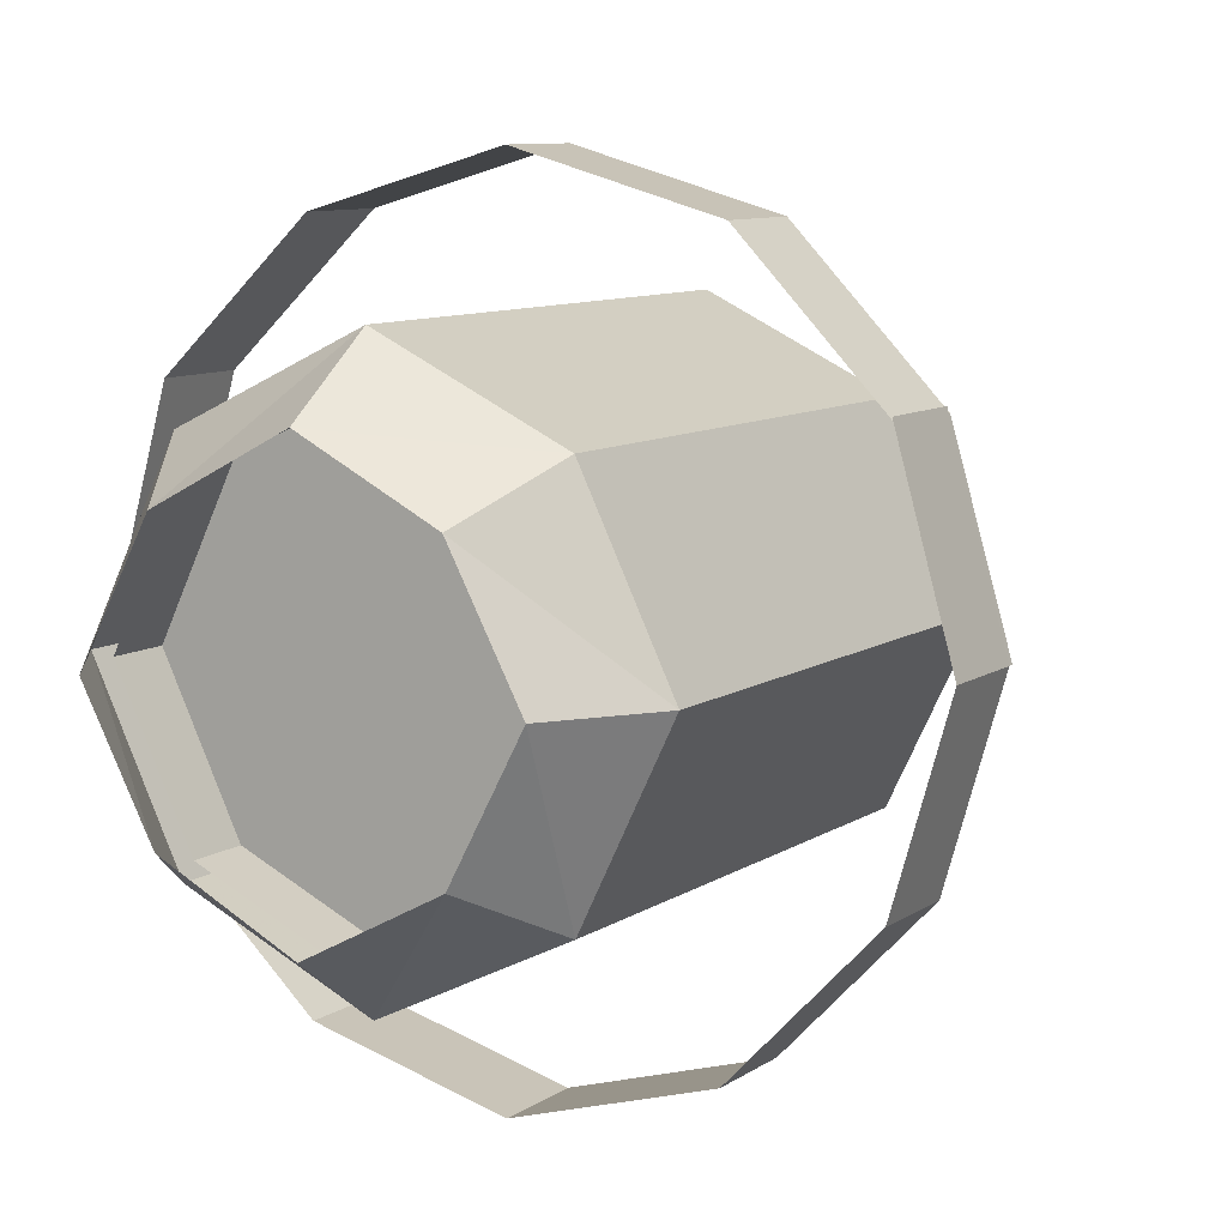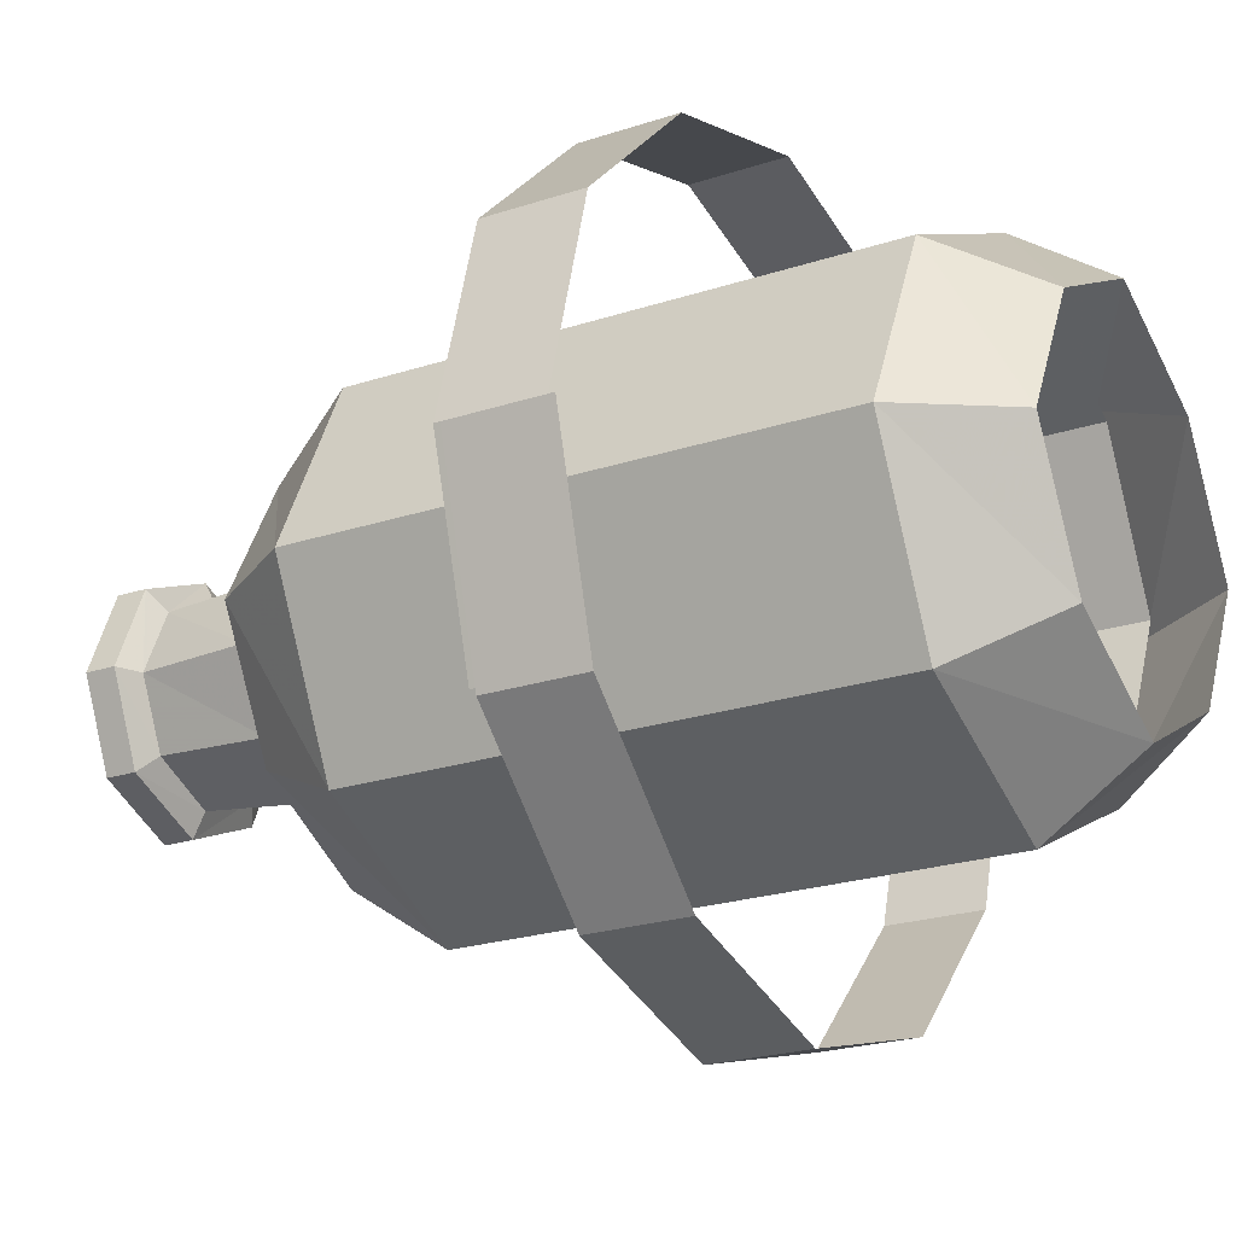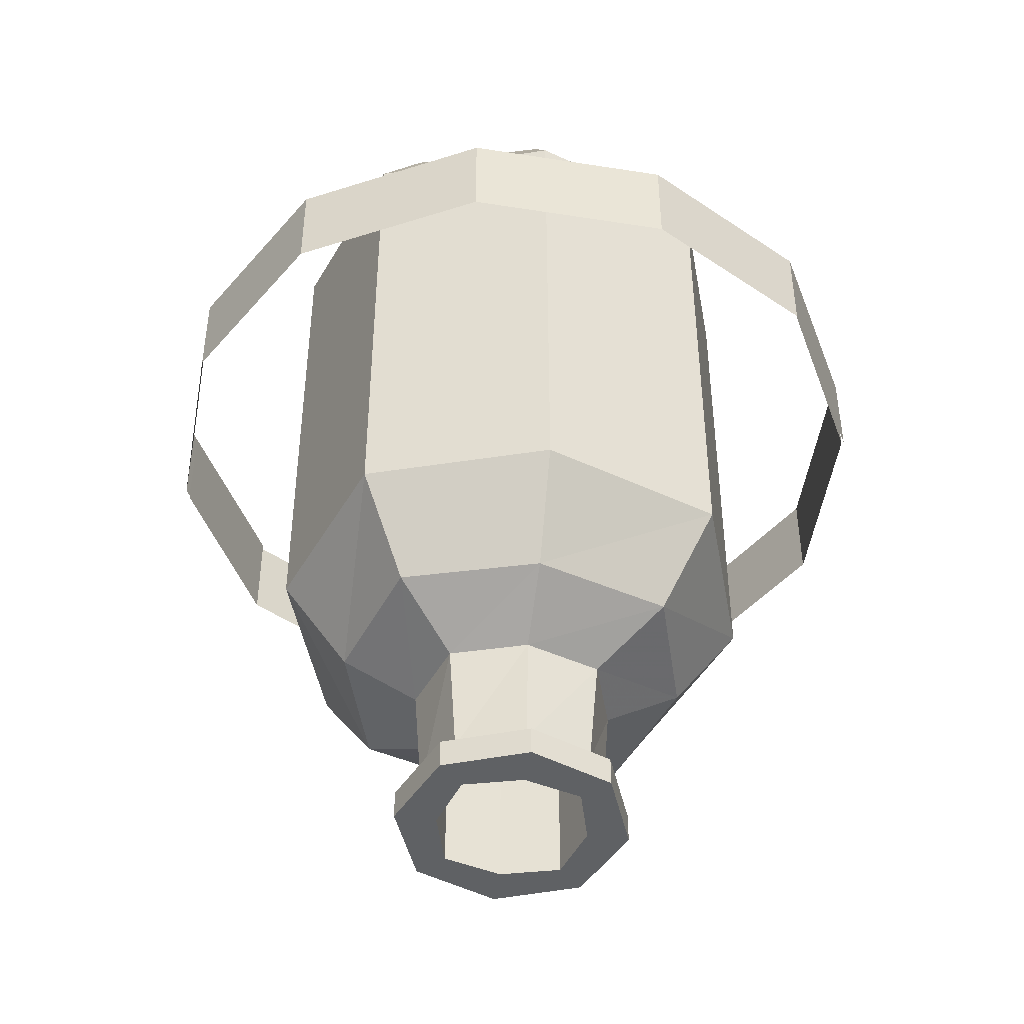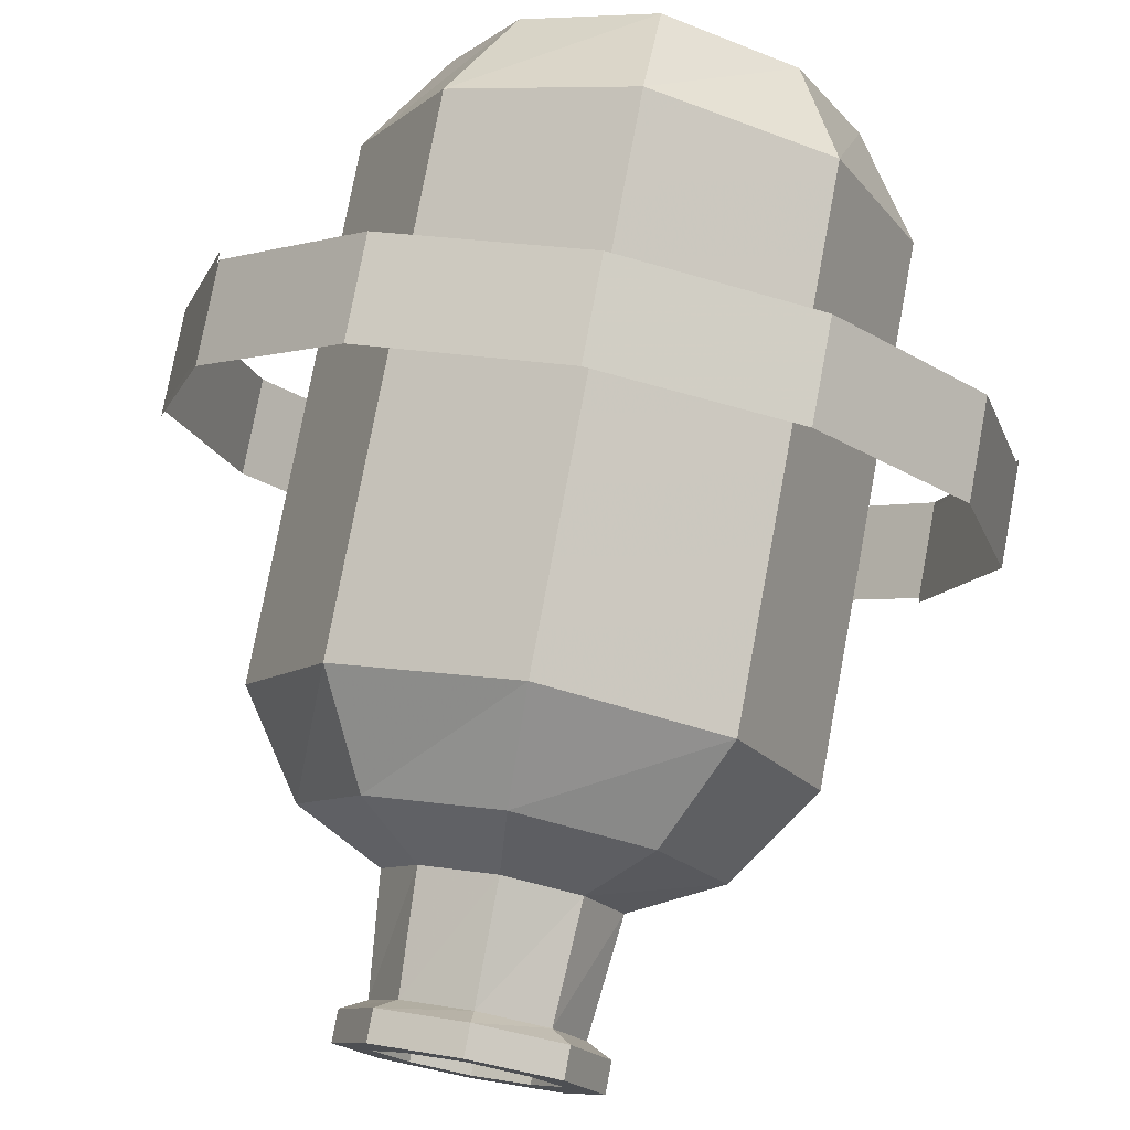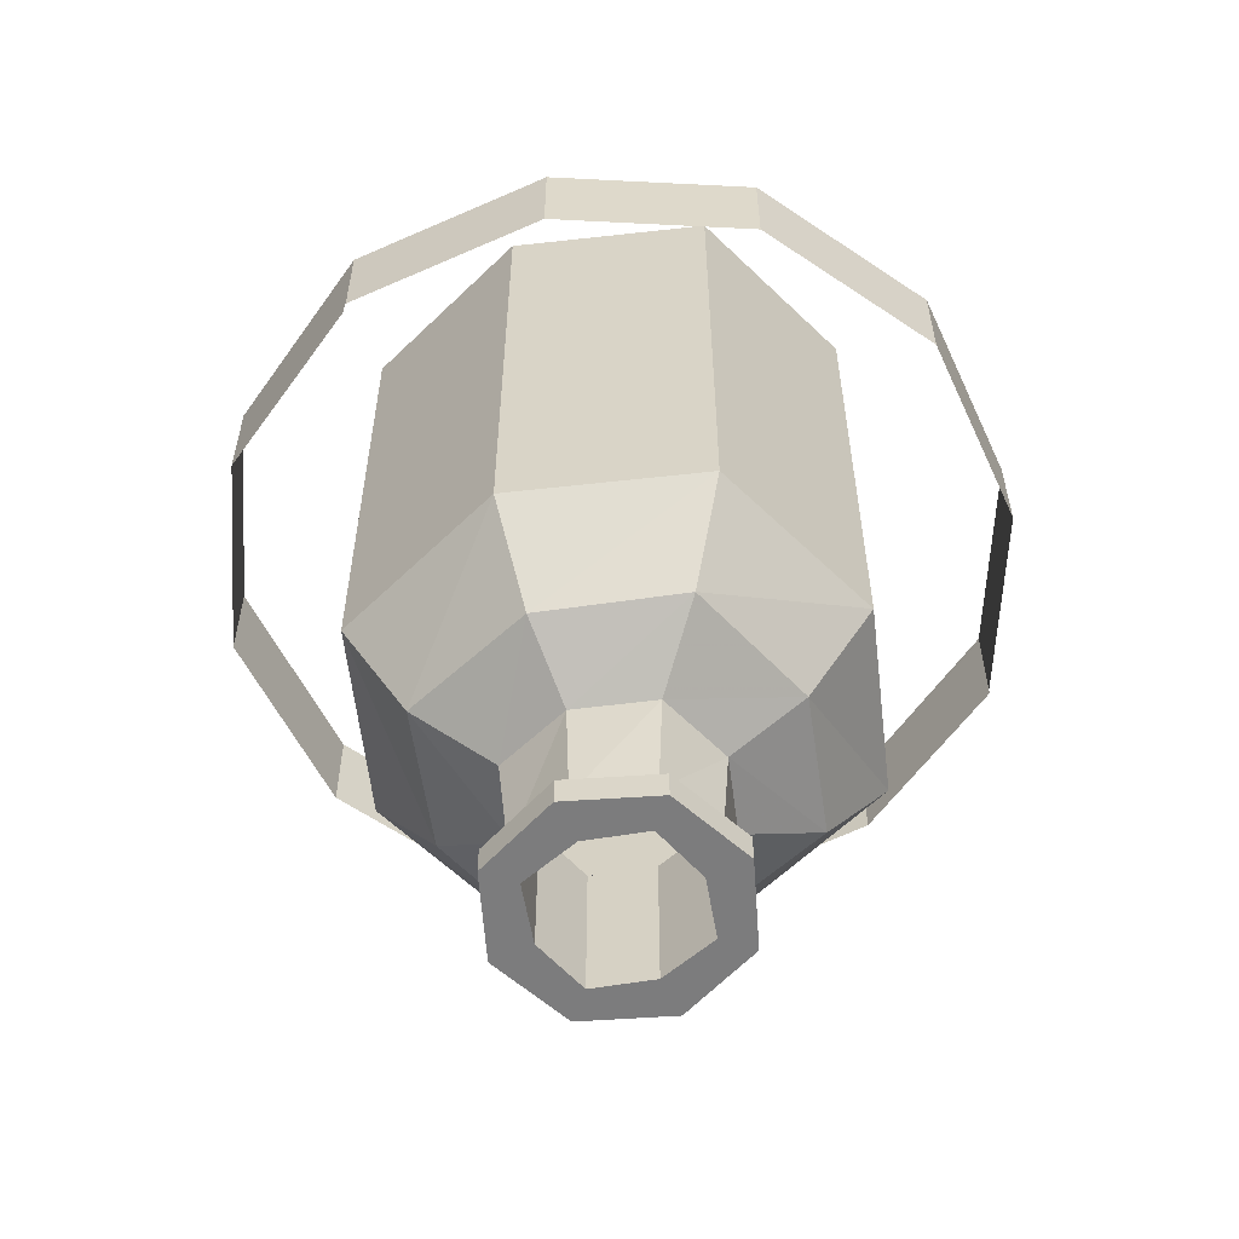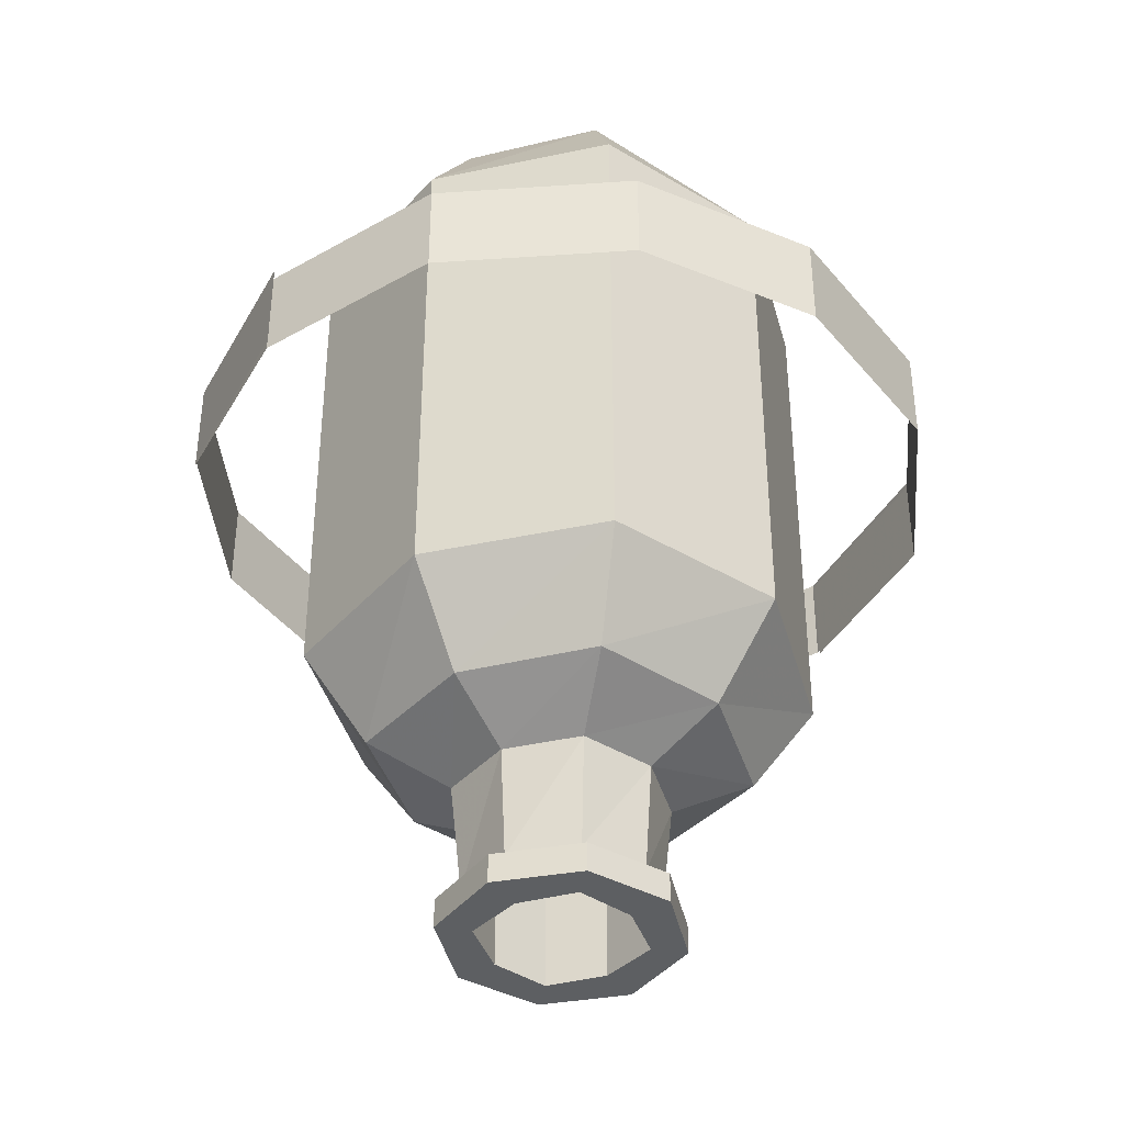
<metadata>
{"format":"obj","ext":"obj","renderer":"f3d","projection":"perspective","resolution":1024,"background":"white","views":[{"elev":8.8,"azim":-150.1,"up":"+Z"},{"elev":-22.3,"azim":120.0,"up":"+Z"},{"elev":-45.8,"azim":-144.1,"up":"+Y"},{"elev":76.7,"azim":10.6,"up":"+Z"},{"elev":-58.8,"azim":160.8,"up":"+Y"},{"elev":-39.5,"azim":-10.9,"up":"+Y"}]}
</metadata>
<code>
v 0.3359 -0.7969 0
v 0.3359 -0.125 0
v 0.2266 -0.125 0.2266
v 0.2266 -0.7969 0.2266
v 0.1641 -0.9219 0.1641
v 0.25 -0.9219 0
v 0.2266 -0.7969 -0.2266
v 0.2266 -0.125 -0.2266
v 0.1641 0 -0.1641
v 0.25 0 0
v 0.1641 0 0.1641
v 0 -0.125 0.3359
v 0 -0.7969 0.3359
v 0 -0.9219 0.25
v 0 -0.9766 0.1406
v 0.09375 -0.9766 0.09375
v 0.1406 -0.9766 0
v 0.1641 -0.9219 -0.1641
v 0 -0.7969 -0.3359
v 0 -0.125 -0.3359
v 0 0 -0.25
v -0.2266 -0.125 0.2266
v -0.2266 -0.7969 0.2266
v -0.1641 -0.9219 0.1641
v -0.09375 -0.9766 0.09375
v -0.08594 -1.125 0.08594
v 0 -1.125 0.125
v 0.08594 -1.125 0.08594
v 0.125 -1.125 0
v 0.09375 -0.9766 -0.09375
v 0 -0.9219 -0.25
v -0.2266 -0.7969 -0.2266
v -0.2266 -0.125 -0.2266
v -0.1641 0 -0.1641
v -0.3359 -0.125 0
v -0.3359 -0.7969 0
v -0.25 -0.9219 0
v -0.1406 -0.9766 0
v -0.125 -1.125 0
v -0.1562 -1.141 0
v -0.1094 -1.141 0.1094
v 0 -1.141 0.1562
v 0.1094 -1.141 0.1094
v 0.1562 -1.141 0
v 0.08594 -1.125 -0.08594
v 0 -0.9766 -0.1406
v -0.1641 -0.9219 -0.1641
v -0.25 0 0
v 0 0 0.25
v -0.1641 0 0.1641
v -0.09375 -0.9766 -0.09375
v -0.08594 -1.125 -0.08594
v -0.1094 -1.141 -0.1094
v -0.1094 -1.18 -0.1094
v -0.1562 -1.18 0
v -0.1094 -1.18 0.1094
v 0 -1.18 0.1562
v 0.1094 -1.18 0.1094
v 0.1562 -1.18 0
v 0.1094 -1.141 -0.1094
v 0 -1.125 -0.125
v 0 -1.141 -0.1562
v 0 -1.18 -0.1562
v 0 -1.18 -0.1094
v -0.07031 -1.18 -0.07031
v -0.1094 -1.18 0
v -0.07031 -1.18 0.07031
v 0 -1.18 0.1094
v 0.07031 -1.18 0.07031
v 0.1094 -1.18 0
v 0.1094 -1.18 -0.1094
v 0.07031 -1.18 -0.07031
v 0.07031 -0.9766 -0.07031
v 0 -0.9766 -0.1094
v 0.1094 -0.9766 0
v 0.07031 -0.9766 0.07031
v 0 -0.9766 0.1094
v -0.07031 -0.9766 0.07031
v -0.1094 -0.9766 0
v -0.07031 -0.9766 -0.07031
v -0.125 -0.9219 -0.125
v 0 -0.9219 -0.1953
v 0.125 -0.9219 -0.125
v 0.1953 -0.9219 0
v 0.125 -0.9219 0.125
v 0 -0.9219 0.1953
v -0.125 -0.9219 0.125
v -0.1953 -0.9219 0
v -0.2734 -0.7969 0
v -0.1797 -0.7969 -0.1797
v 0 -0.7969 -0.2734
v 0.1797 -0.7969 -0.1797
v 0.2734 -0.7969 0
v 0.1797 -0.7969 0.1797
v 0 -0.7969 0.2734
v -0.1797 -0.7969 0.1797
v -0.1953 -0.1797 0.1953
v -0.2891 -0.1797 0
v -0.1953 -0.1797 -0.1953
v 0 -0.1797 -0.2891
v 0.1953 -0.1797 -0.1953
v 0.2891 -0.1797 0
v 0.1953 -0.1797 0.1953
v 0 -0.1797 0.2891
v -0.1953 -0.1016 0.1953
v -0.2891 -0.1016 0
v 0 -0.1797 0
v 0 -0.1016 0.2891
v 0.2891 -0.1016 0
v 0.1953 -0.1016 0.1953
v 0.1953 -0.1016 -0.1953
v 0 -0.1016 -0.2891
v -0.1953 -0.1016 -0.1953
v -0.4297 -0.4922 0.25
v -0.4297 -0.3672 0.25
v -0.5 -0.3672 0
v -0.5 -0.4922 0
v -0.4297 -0.4922 -0.2422
v -0.4297 -0.3672 -0.2422
v -0.25 -0.3672 -0.4297
v -0.25 -0.4922 -0.4297
v 0 -0.4922 -0.5
v 0 -0.3672 -0.5
v 0.2422 -0.3672 -0.4297
v 0.2422 -0.4922 -0.4297
v 0.4297 -0.4922 -0.25
v 0.4297 -0.3672 -0.25
v 0.5 -0.3672 0
v 0.5 -0.4922 0
v -0.5 -0.375 0
v -0.5 -0.5 0
v -0.4297 -0.5 0.2422
v -0.4297 -0.375 0.2422
v -0.25 -0.375 0.4297
v -0.25 -0.5 0.4297
v 0 -0.5 0.5
v 0 -0.375 0.5
v 0.2422 -0.375 0.4297
v 0.2422 -0.5 0.4297
v 0.4297 -0.5 0.25
v 0.4297 -0.375 0.25
v 0.5 -0.375 0
v 0.5 -0.5 0
v 0.4297 -0.5 -0.2422
v 0.4297 -0.375 -0.2422
f 1 2 3
f 1 3 4
f 1 4 5
f 1 5 6
f 1 6 7
f 1 7 2
f 2 7 8
f 2 8 9
f 2 9 10
f 2 10 3
f 3 10 11
f 3 11 12
f 3 12 4
f 4 12 13
f 4 13 14
f 4 14 5
f 5 14 15
f 5 15 16
f 5 16 6
f 6 16 17
f 6 17 18
f 6 18 7
f 7 18 19
f 7 19 8
f 8 19 20
f 8 20 21
f 8 21 9
f 13 12 22
f 13 22 23
f 13 23 24
f 13 24 14
f 14 24 25
f 14 25 15
f 15 25 26
f 15 26 27
f 15 27 16
f 16 27 28
f 16 28 17
f 17 28 29
f 17 29 30
f 17 30 18
f 18 30 31
f 18 31 19
f 19 31 32
f 19 32 20
f 20 32 33
f 20 33 34
f 20 34 21
f 23 22 35
f 23 35 36
f 23 36 37
f 23 37 24
f 24 37 38
f 24 38 25
f 25 38 39
f 25 39 26
f 26 39 40
f 26 40 41
f 26 41 27
f 27 41 42
f 27 42 28
f 28 42 43
f 28 43 29
f 29 43 44
f 29 44 45
f 29 45 30
f 30 45 46
f 30 46 31
f 31 46 47
f 31 47 32
f 32 47 36
f 32 36 33
f 33 36 35
f 33 35 48
f 33 48 34
f 12 11 49
f 12 49 22
f 22 49 50
f 22 50 35
f 35 50 48
f 36 47 37
f 37 47 51
f 37 51 38
f 38 51 52
f 38 52 39
f 39 52 53
f 39 53 40
f 40 53 54
f 40 54 55
f 40 55 41
f 41 55 56
f 41 56 42
f 42 56 57
f 42 57 43
f 43 57 58
f 43 58 44
f 44 58 59
f 44 59 60
f 44 60 45
f 45 60 61
f 45 61 46
f 46 61 51
f 46 51 47
f 51 61 52
f 52 61 62
f 52 62 53
f 53 62 63
f 53 63 54
f 54 63 64
f 54 64 65
f 54 65 55
f 55 65 66
f 55 66 56
f 56 66 67
f 56 67 57
f 57 67 68
f 57 68 58
f 58 68 69
f 58 69 59
f 59 69 70
f 59 70 71
f 59 71 60
f 60 71 62
f 60 62 61
f 62 71 63
f 63 71 72
f 63 72 64
f 64 72 73
f 64 73 74
f 64 74 72
f 72 74 73
f 72 73 70
f 72 70 75
f 72 75 73
f 73 75 70
f 70 75 69
f 70 69 76
f 70 76 75
f 75 76 69
f 69 76 68
f 69 68 77
f 69 77 76
f 76 77 68
f 68 77 67
f 68 67 78
f 68 78 77
f 77 78 67
f 67 78 66
f 67 66 79
f 67 79 78
f 78 79 66
f 66 79 65
f 66 65 80
f 66 80 79
f 79 80 65
f 65 80 64
f 65 64 74
f 65 74 80
f 80 74 64
f 74 80 81
f 74 81 82
f 74 82 73
f 73 82 83
f 73 83 75
f 75 83 84
f 75 84 76
f 76 84 85
f 76 85 77
f 77 85 86
f 77 86 78
f 78 86 87
f 78 87 79
f 79 87 88
f 79 88 80
f 80 88 81
f 81 88 89
f 81 89 90
f 81 90 82
f 82 90 91
f 82 91 83
f 83 91 92
f 83 92 84
f 84 92 93
f 84 93 85
f 85 93 94
f 85 94 86
f 86 94 95
f 86 95 87
f 87 95 96
f 87 96 88
f 88 96 89
f 89 96 97
f 89 97 98
f 89 98 90
f 90 98 99
f 90 99 91
f 91 99 100
f 91 100 92
f 92 100 101
f 92 101 93
f 93 101 102
f 93 102 94
f 94 102 103
f 94 103 95
f 95 103 104
f 95 104 96
f 96 104 97
f 71 70 72
f 97 104 105
f 97 105 106
f 97 106 98
f 97 98 107
f 97 107 104
f 104 107 103
f 104 103 108
f 104 108 105
f 102 109 110
f 102 110 103
f 102 103 107
f 102 107 101
f 102 101 109
f 109 101 111
f 111 101 100
f 111 100 112
f 112 100 99
f 112 99 113
f 113 99 98
f 113 98 106
f 103 110 108
f 99 107 98
f 107 99 100
f 107 100 101
f 114 115 116
f 114 116 117
f 114 117 115
f 115 117 116
f 116 117 118
f 116 118 119
f 116 119 117
f 117 119 118
f 118 119 120
f 118 120 121
f 118 121 119
f 119 121 120
f 120 121 122
f 120 122 123
f 120 123 121
f 121 123 122
f 122 123 124
f 122 124 125
f 122 125 123
f 123 125 124
f 124 125 126
f 124 126 127
f 124 127 125
f 125 127 126
f 126 127 128
f 126 128 129
f 126 129 127
f 127 129 128
f 130 131 132
f 130 132 133
f 130 133 131
f 131 133 132
f 132 133 134
f 132 134 135
f 132 135 133
f 133 135 134
f 134 135 136
f 134 136 137
f 134 137 135
f 135 137 136
f 136 137 138
f 136 138 139
f 136 139 137
f 137 139 138
f 138 139 140
f 138 140 141
f 138 141 139
f 139 141 140
f 140 141 142
f 140 142 143
f 140 143 141
f 141 143 142
f 142 143 144
f 142 144 145
f 142 145 143
f 143 145 144

</code>
